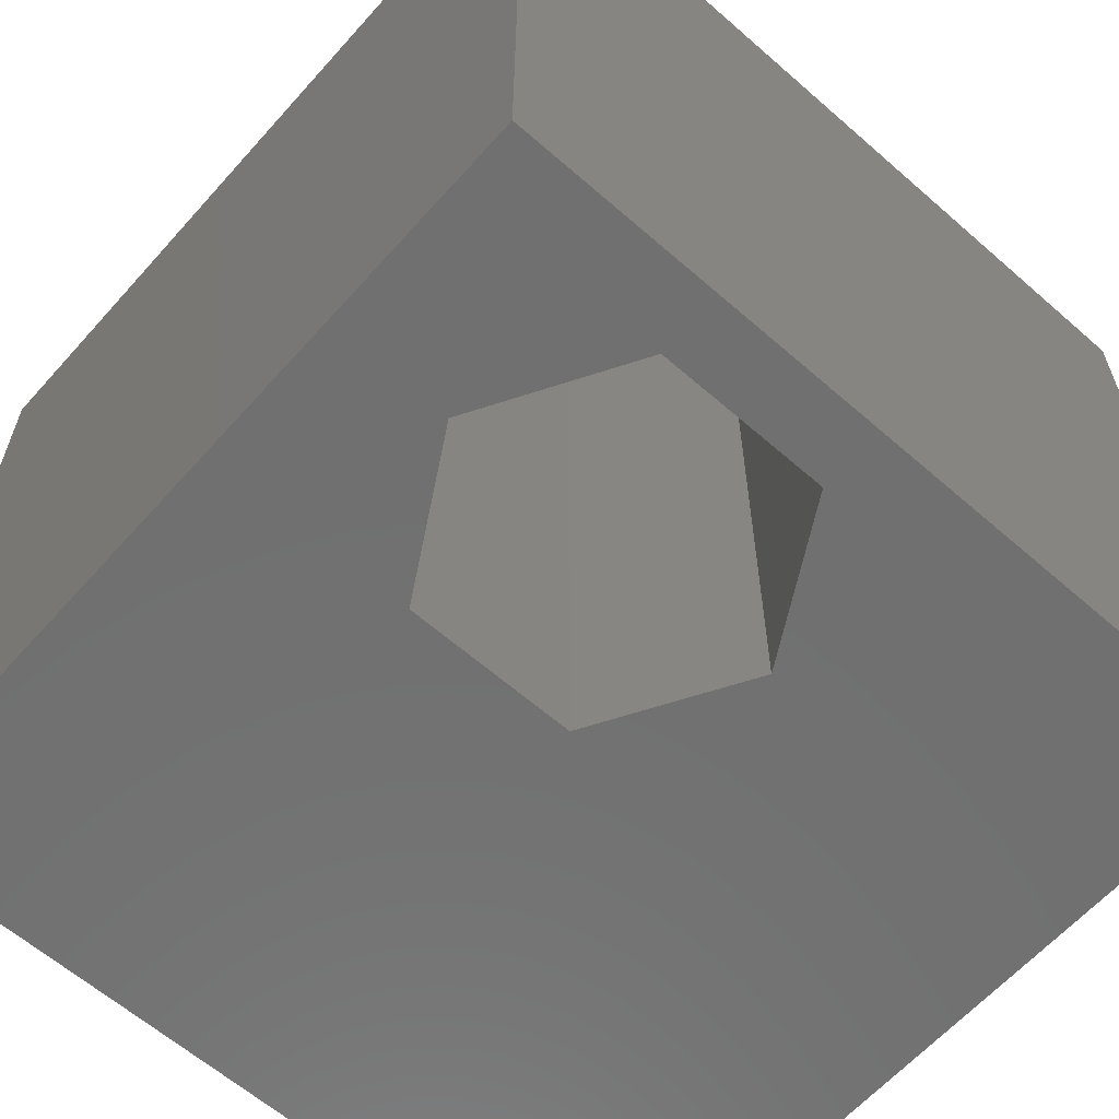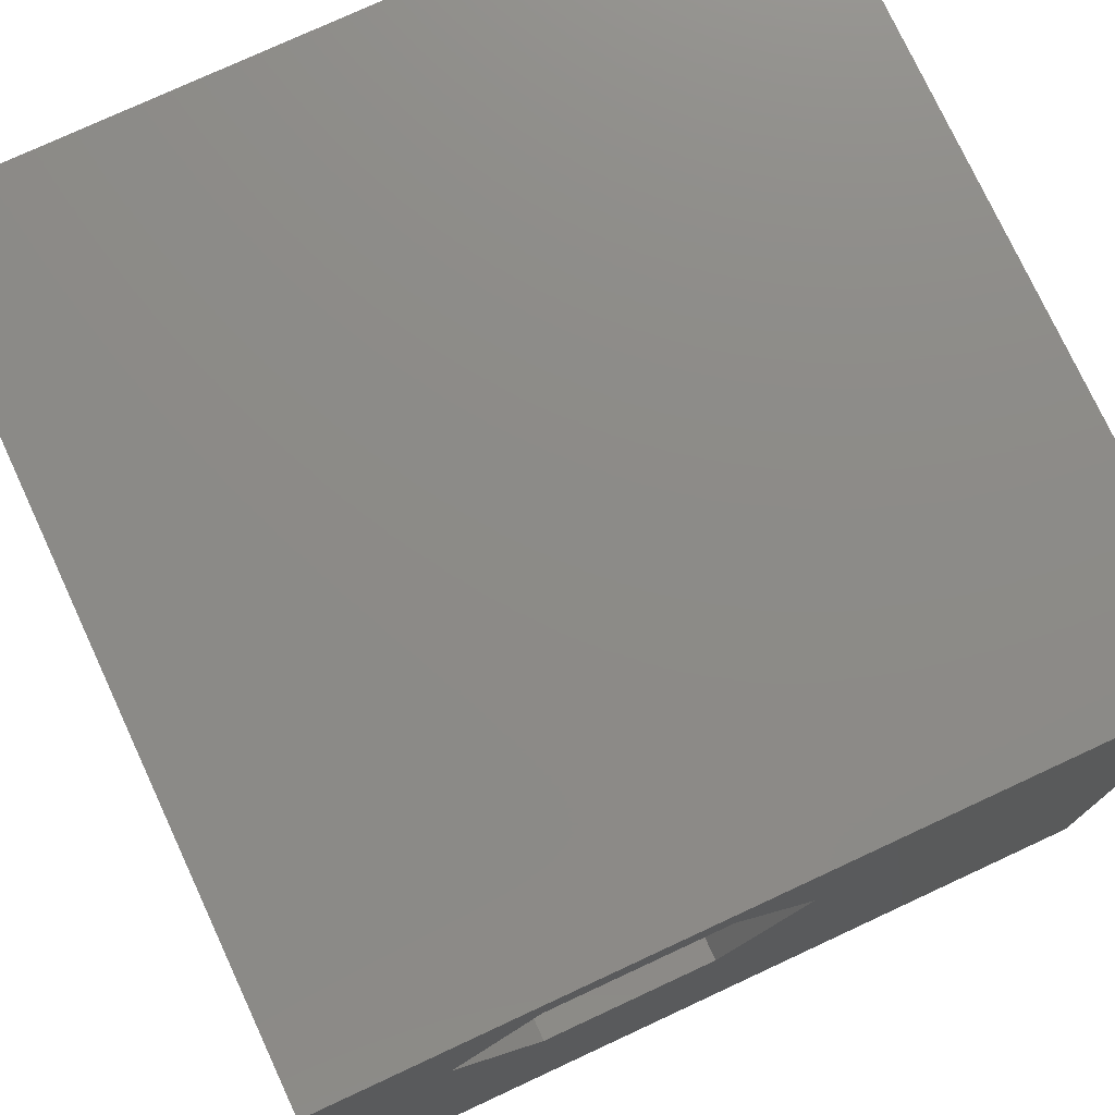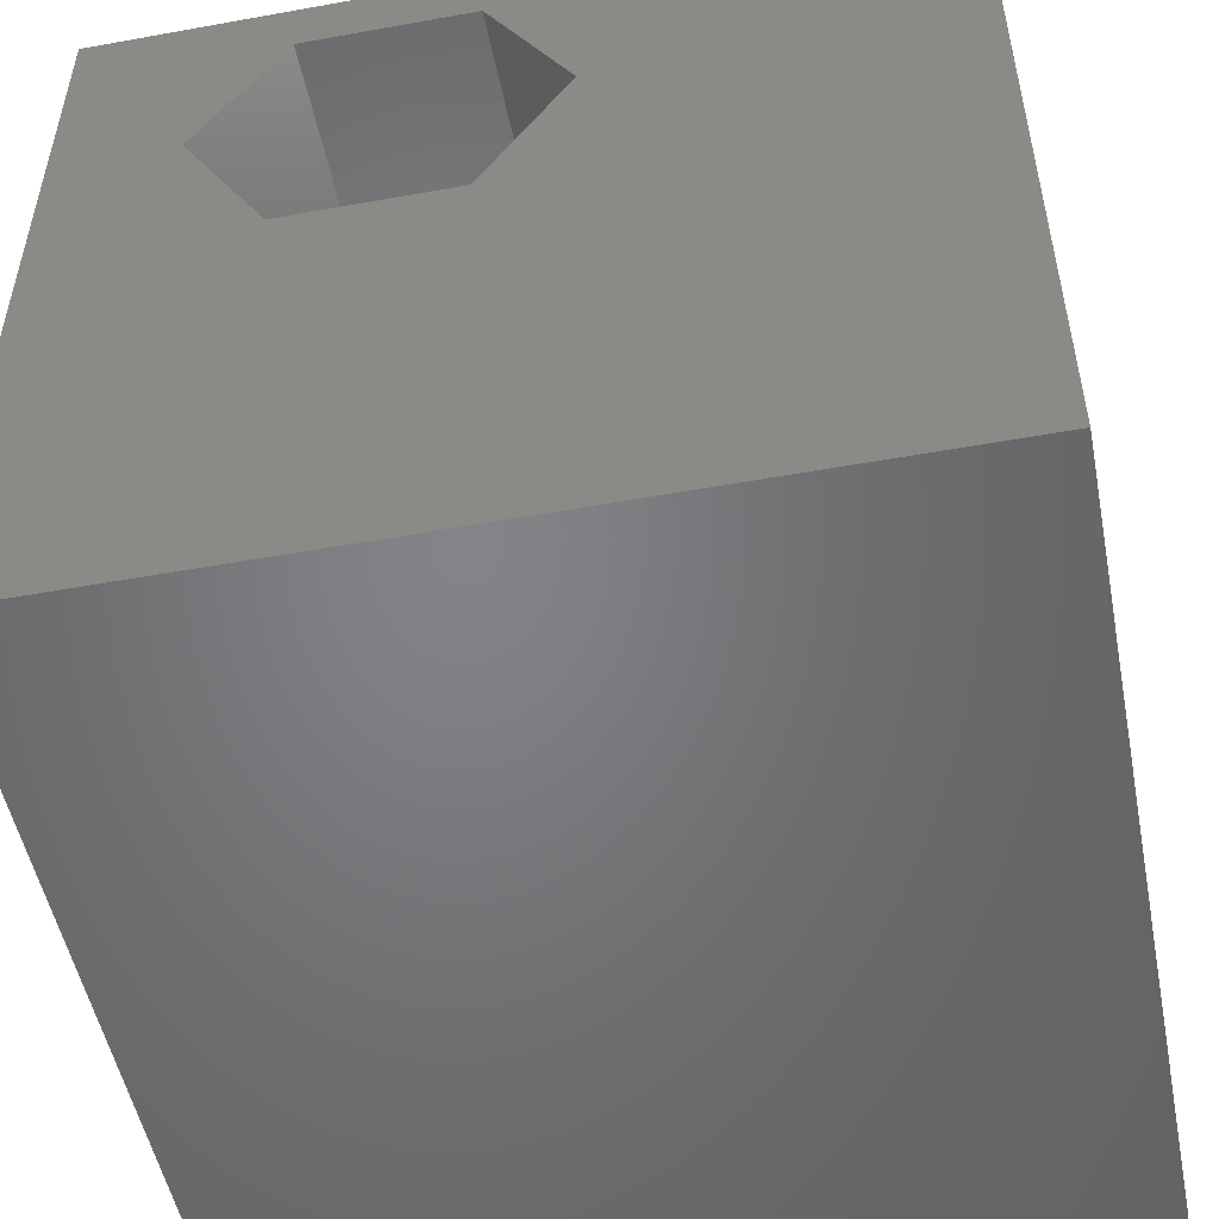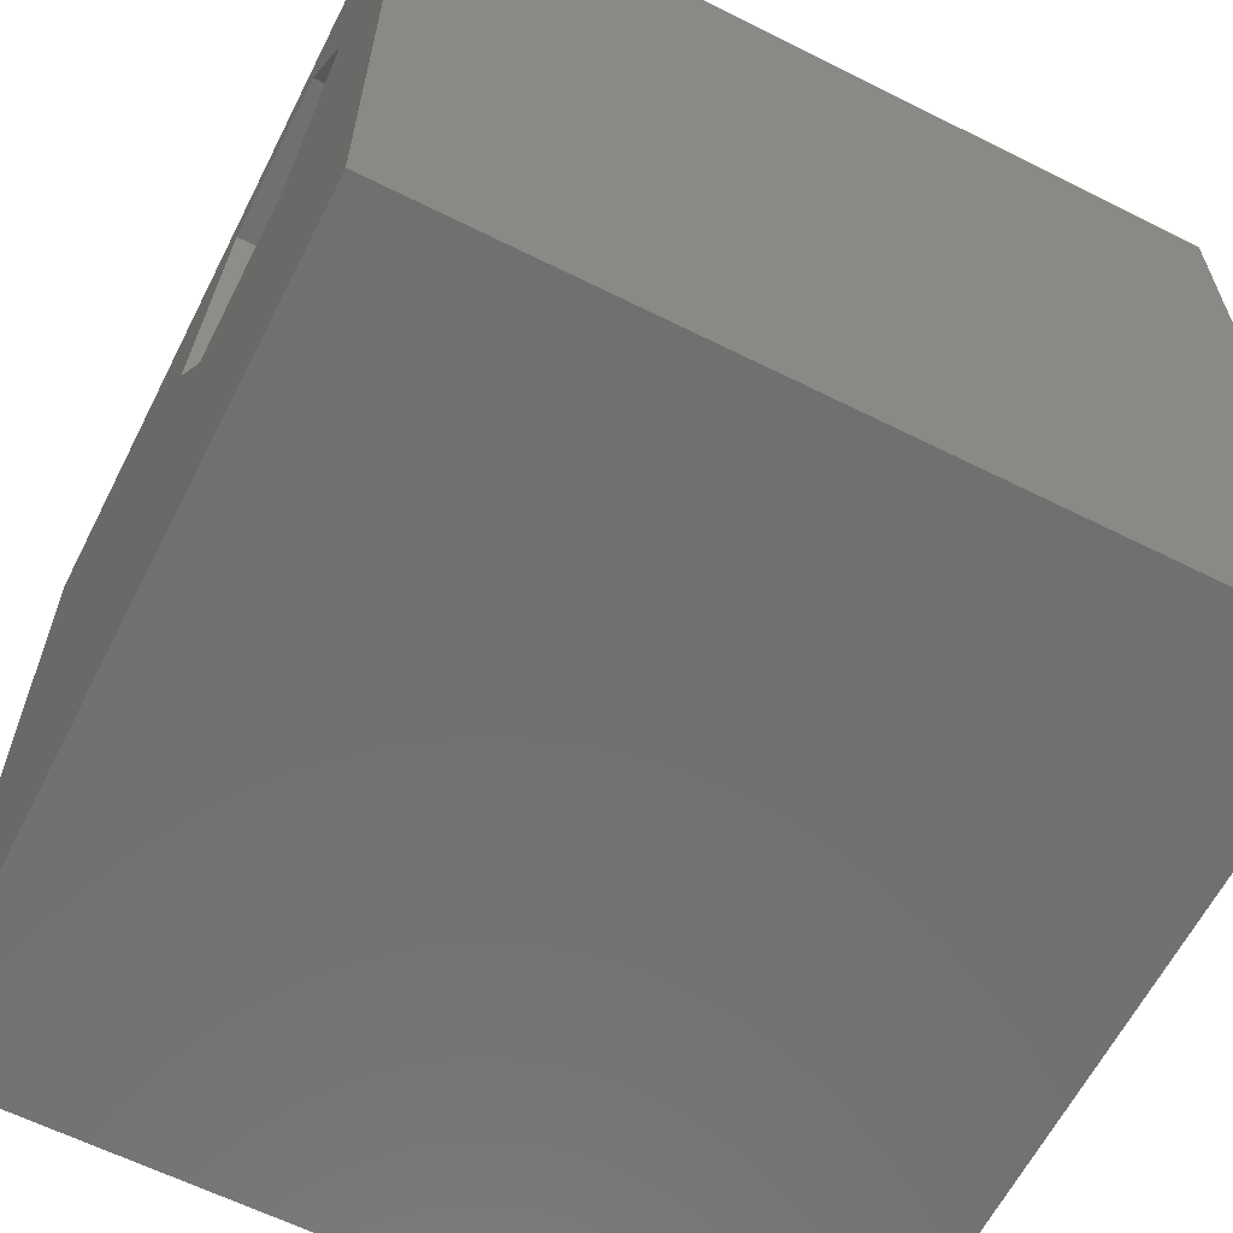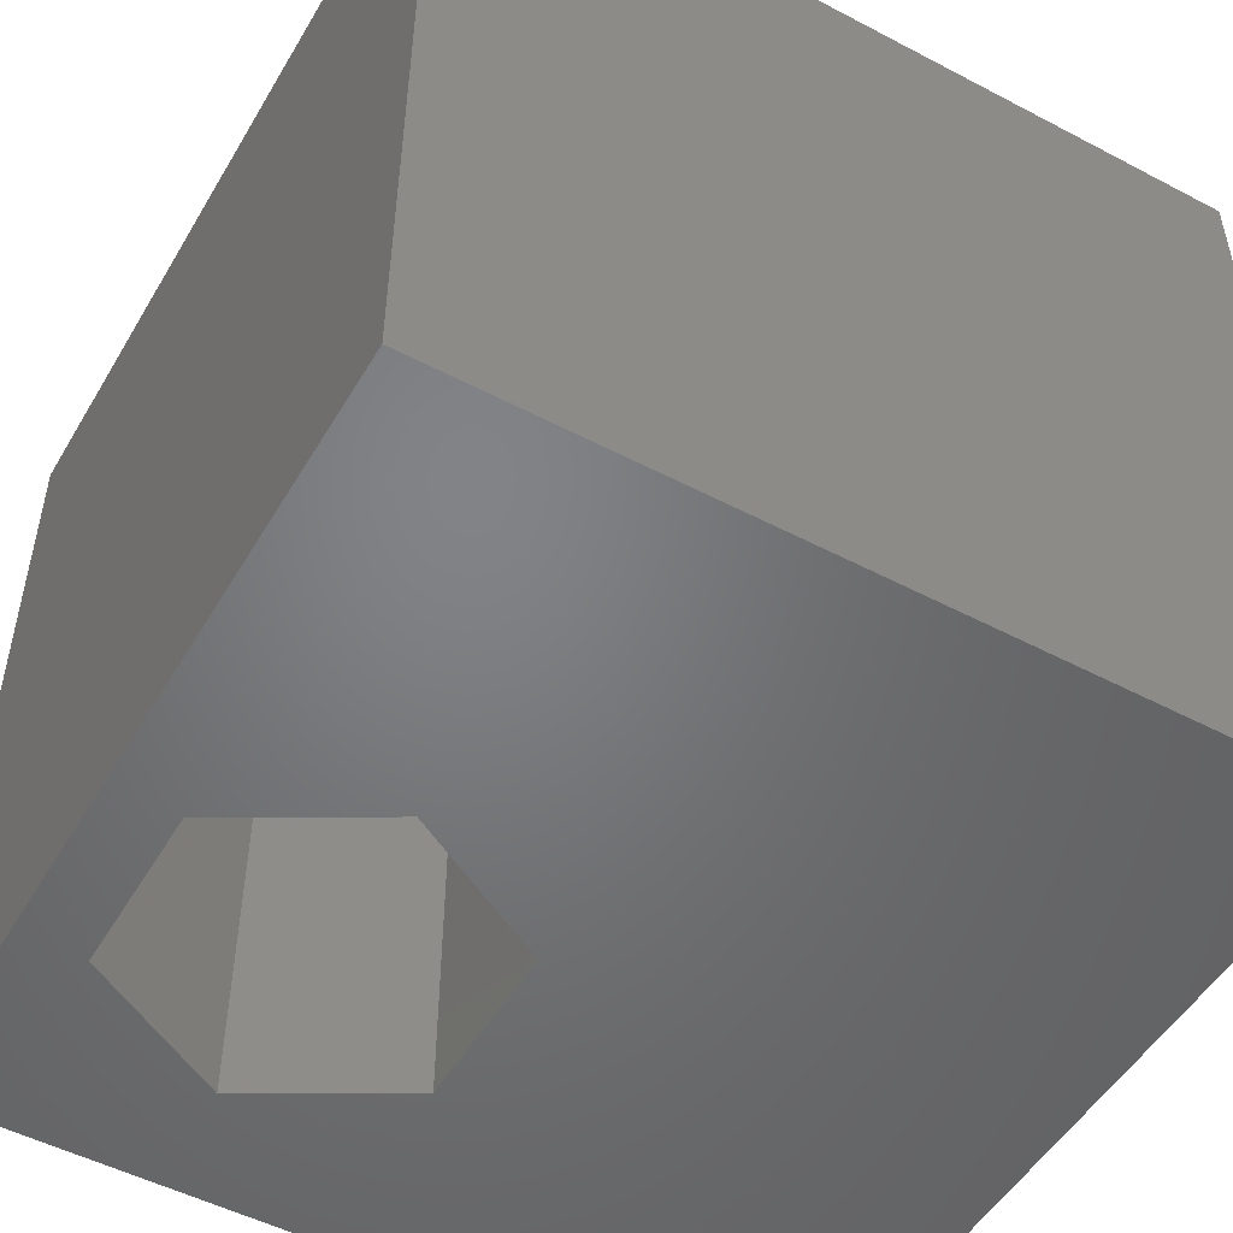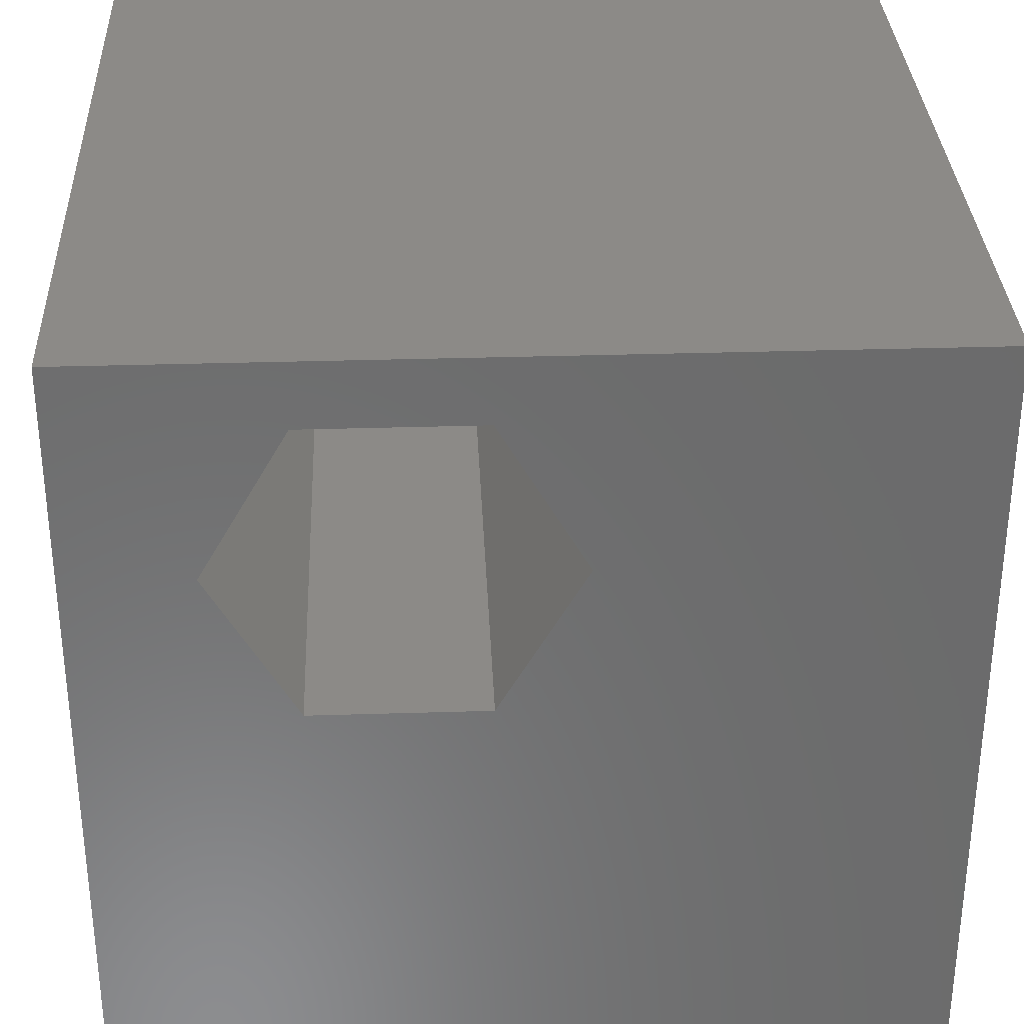
<metadata>
{"format":"stl","ext":"stl","renderer":"f3d","projection":"perspective","resolution":1024,"background":"white","views":[{"elev":-62.1,"azim":138.4,"up":"+Z"},{"elev":76.3,"azim":155.1,"up":"+Y"},{"elev":-51.6,"azim":-168.9,"up":"+Y"},{"elev":-62.4,"azim":63.1,"up":"+Y"},{"elev":-51.0,"azim":-119.8,"up":"+Z"},{"elev":32.3,"azim":177.5,"up":"+Y"}]}
</metadata>
<code>
# stl→obj: 20 verts, 40 faces
v 0 10 10
v 0 10 0
v 0 0 10
v 0 0 0
v 10 10 10
v 5.404 9.212 10
v 7.484 9.212 10
v 8.525 7.41 10
v 10 0 10
v 7.484 5.608 10
v 5.404 5.608 10
v 4.363 7.41 10
v 10 10 0
v 10 0 0
v 8.525 7.41 0
v 7.484 9.212 0
v 5.404 9.212 0
v 4.363 7.41 0
v 5.404 5.608 0
v 7.484 5.608 0
f 1 2 3
f 3 2 4
f 5 1 6
f 6 7 5
f 5 7 8
f 5 8 9
f 9 8 10
f 9 10 3
f 3 10 11
f 3 11 1
f 1 11 12
f 1 12 6
f 13 5 14
f 14 5 9
f 15 13 14
f 15 16 13
f 13 16 17
f 13 17 2
f 2 17 18
f 2 18 4
f 4 18 19
f 4 19 14
f 14 19 20
f 14 20 15
f 5 13 1
f 1 13 2
f 14 9 4
f 4 9 3
f 18 17 12
f 12 17 6
f 17 16 6
f 6 16 7
f 16 15 7
f 7 15 8
f 15 20 8
f 8 20 10
f 20 19 10
f 10 19 11
f 19 18 11
f 11 18 12

</code>
